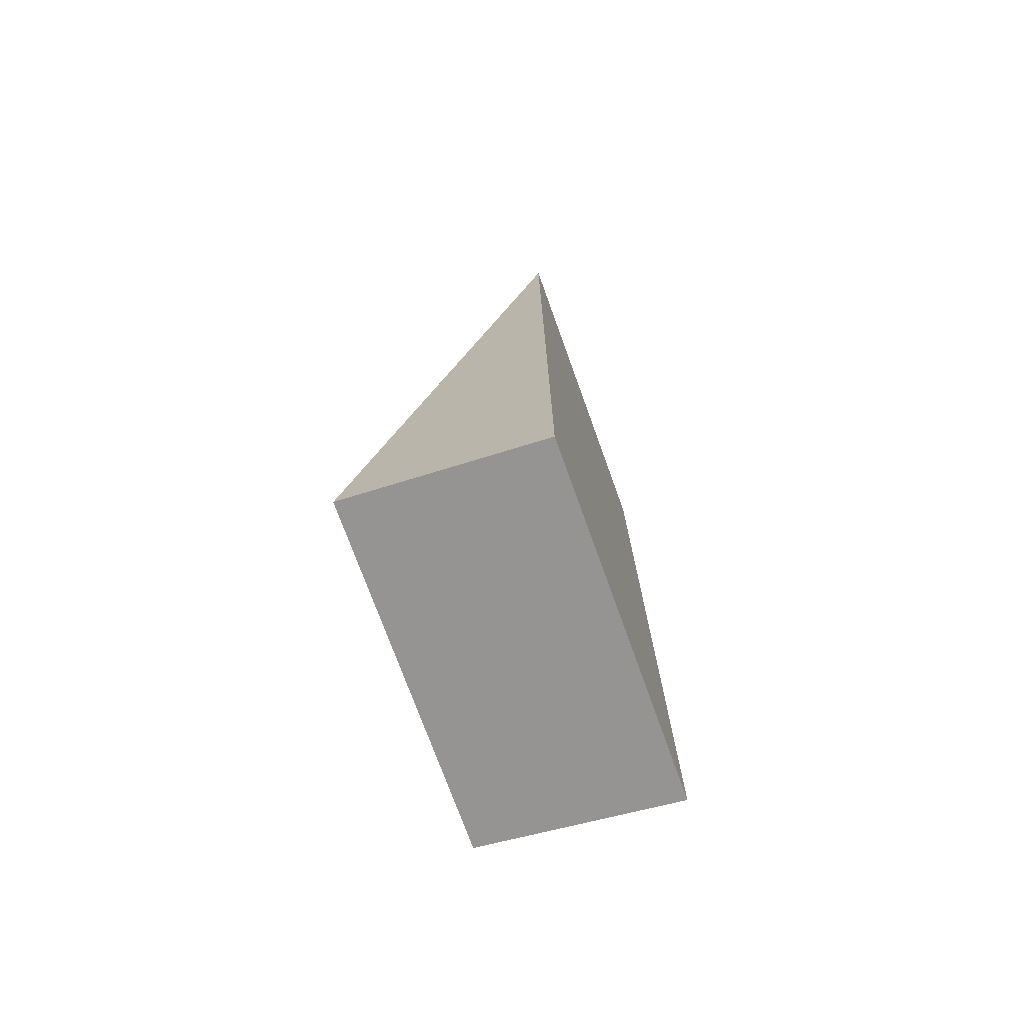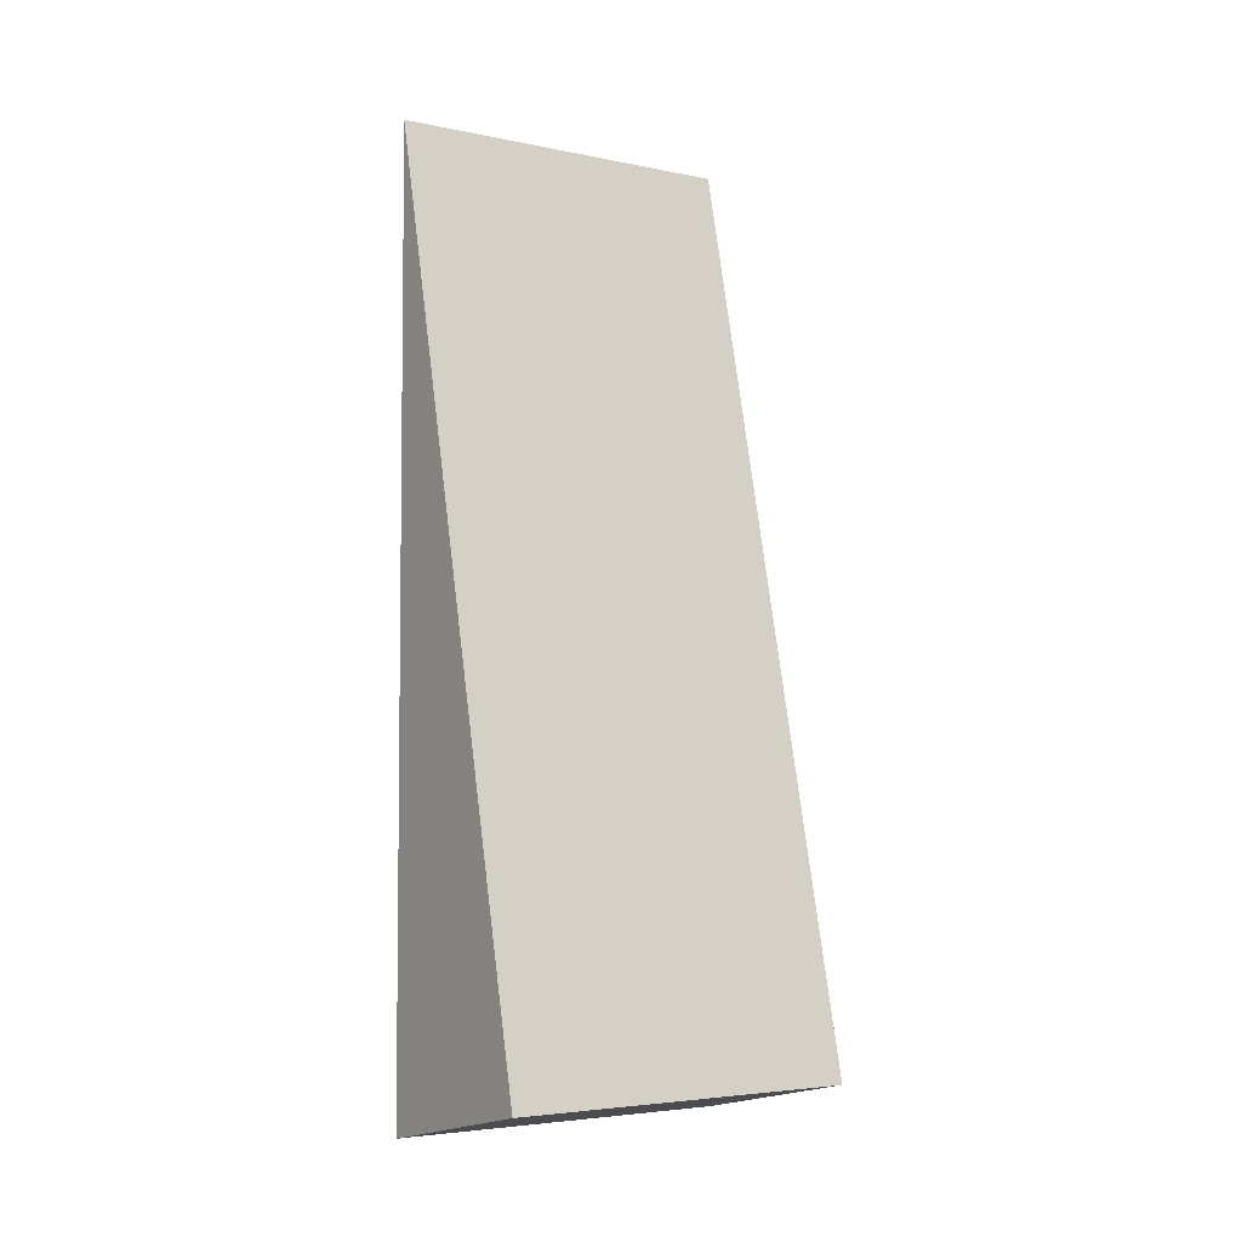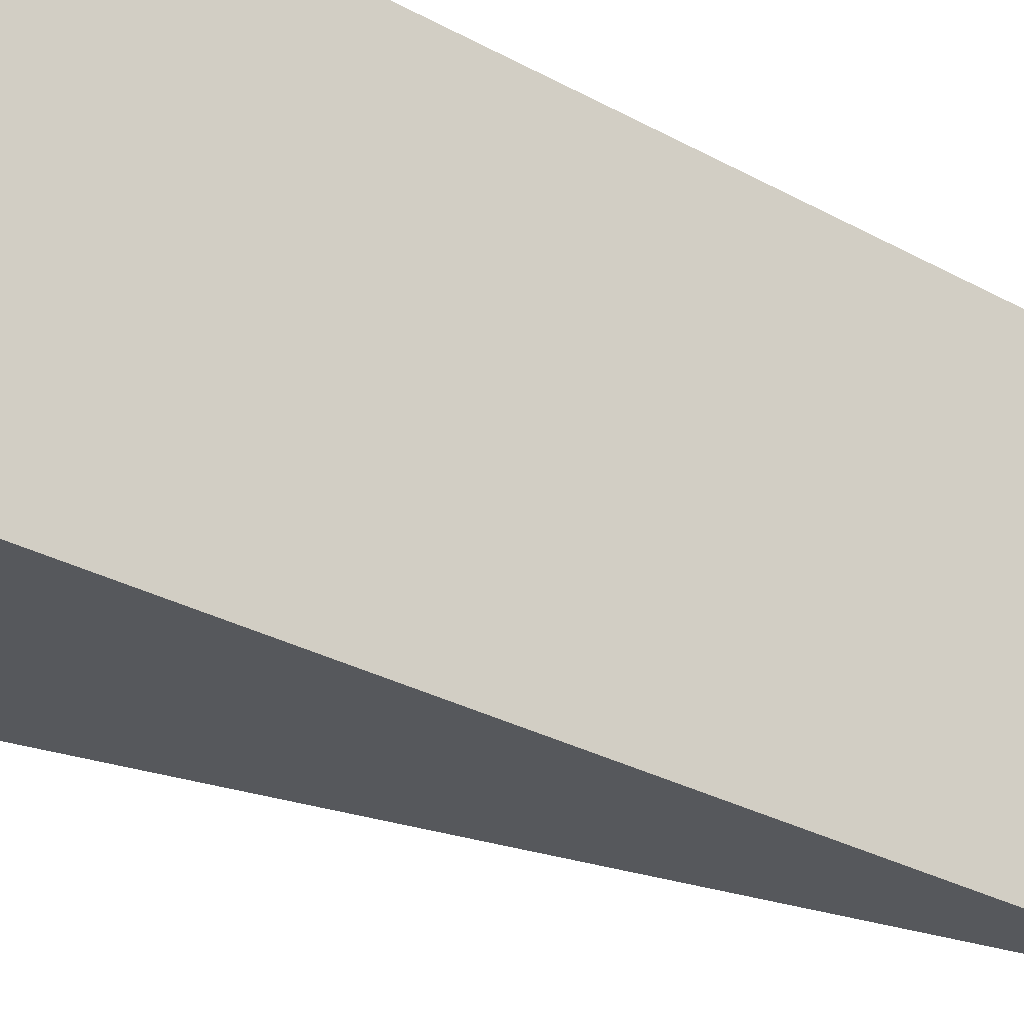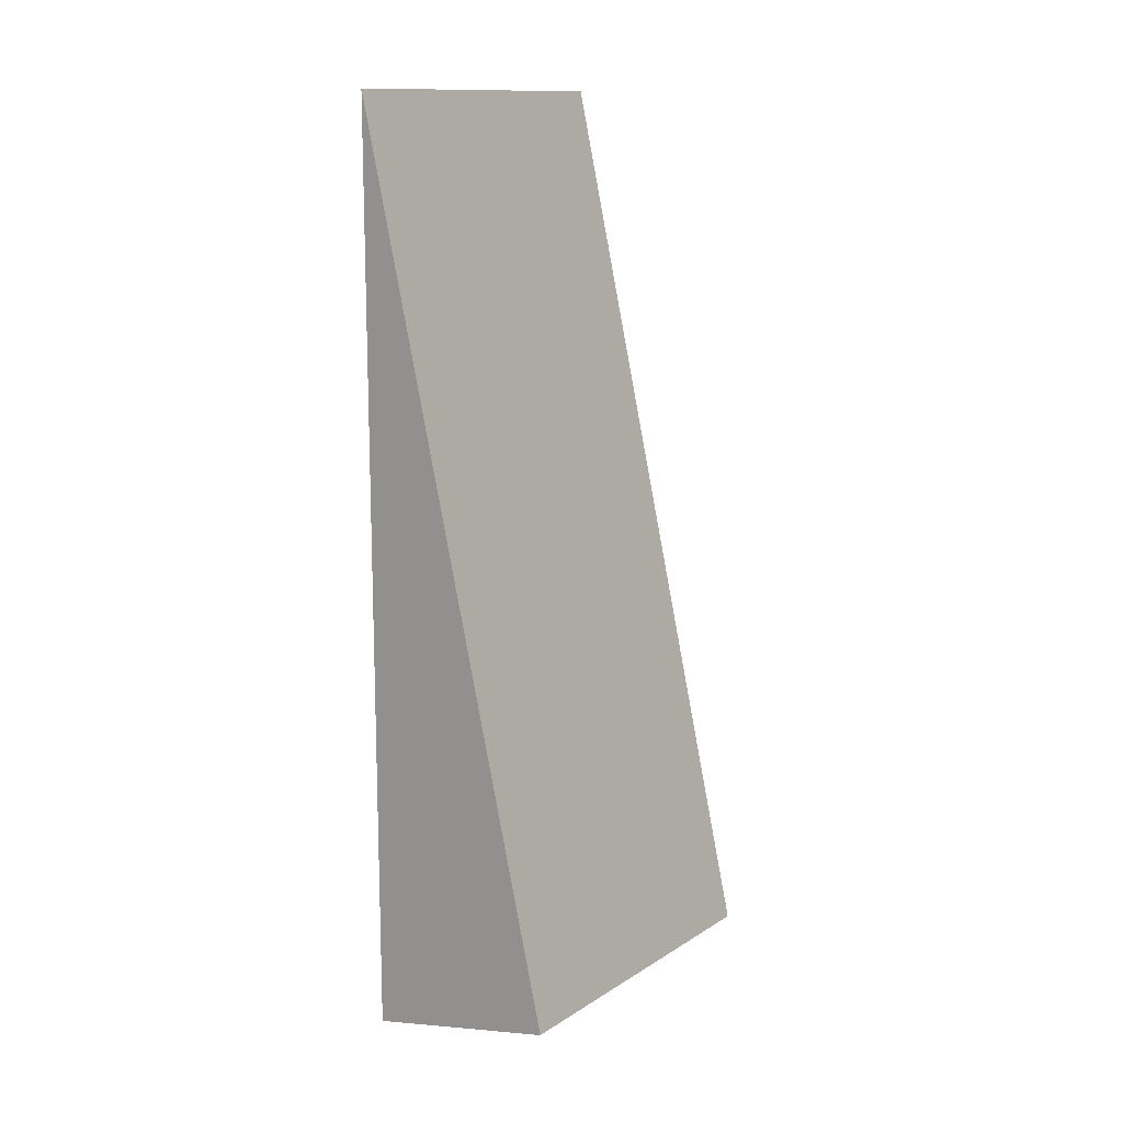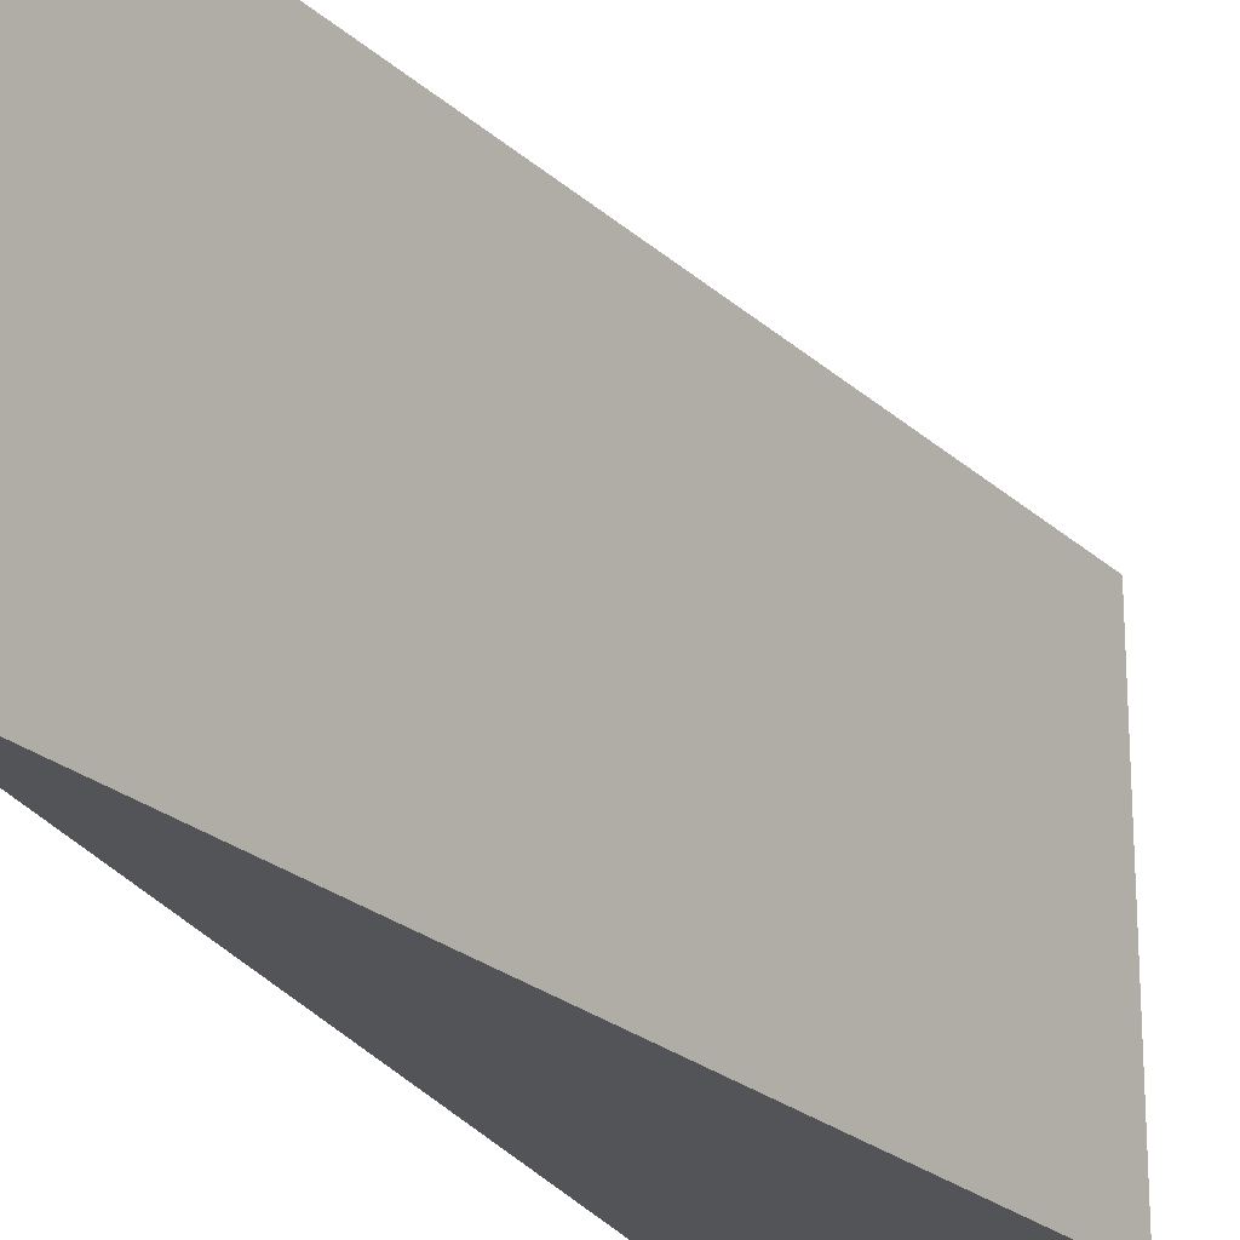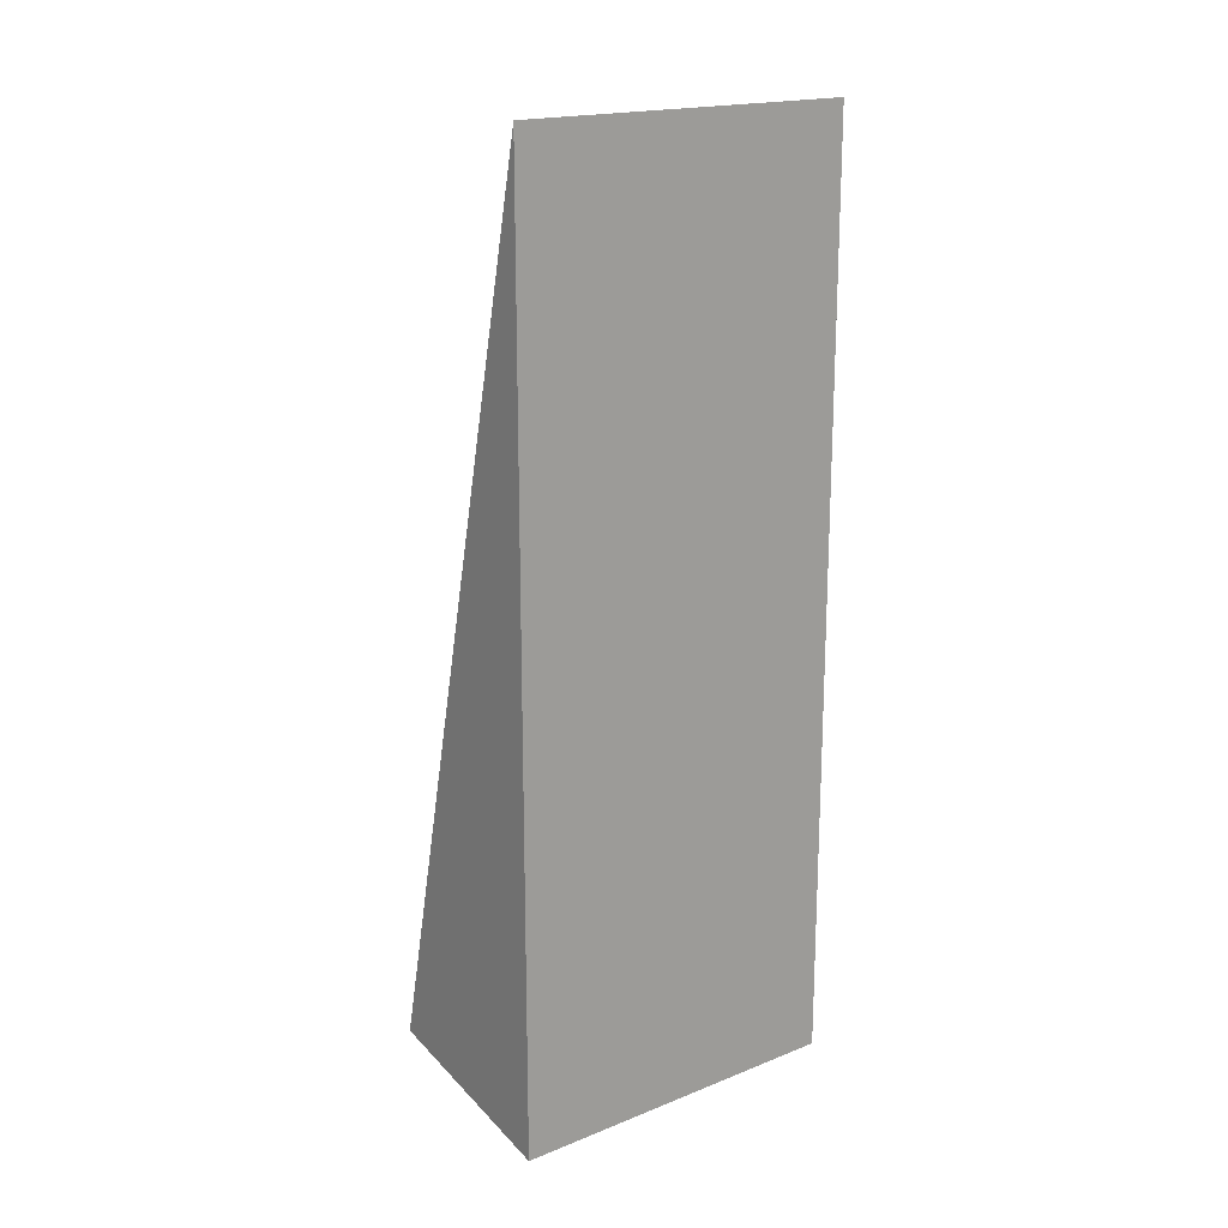
<metadata>
{"format":"obj","ext":"obj","renderer":"f3d","projection":"perspective","resolution":1024,"background":"white","views":[{"elev":-74.0,"azim":-160.1,"up":"+Z"},{"elev":-4.4,"azim":56.1,"up":"+Z"},{"elev":-27.7,"azim":-130.8,"up":"+Y"},{"elev":13.1,"azim":35.8,"up":"+Z"},{"elev":-22.8,"azim":20.7,"up":"+Y"},{"elev":18.5,"azim":-127.3,"up":"+Z"}]}
</metadata>
<code>
v  0.205 3.695 -0.902
v  0 3.695 -9.851
v  0 3.695 2.263e-16
v  2.133 3.695 -9.389
v  0 0 0
v  2.133 5.749e-16 -9.389
v  0.205 5.523e-17 -0.902
v  0 6.032e-16 -9.851
g defaultobject
f 1 2 3
f 2 1 4
f 5 1 3
f 1 5 4
f 4 5 6
f 6 5 7
f 6 2 4
f 2 6 8
f 8 3 2
f 3 8 5
f 8 7 5
f 7 8 6

</code>
